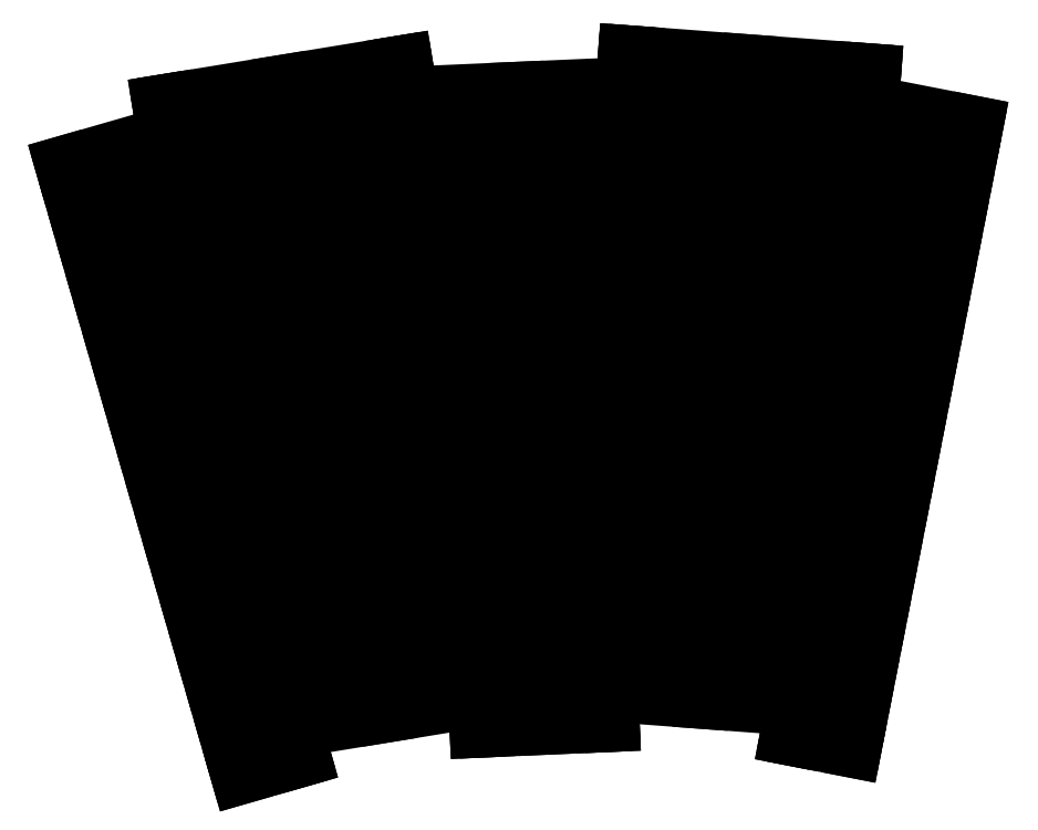
<metadata>
{"format":"dxf","ext":"dxf","renderer":"ezdxf+matplotlib","layout":"modelspace","background":"white","min_lineweight":24,"dpi":150}
</metadata>
<code>
0
SECTION
2
ENTITIES
0
LINE
8
0
10
-50
20
0
11
50
21
100
0
LINE
8
0
10
50
20
100
11
-50
21
200
0
LINE
8
0
10
-50
20
200
11
50
21
300
0
LINE
8
0
10
50
20
300
11
-50
21
400
0
LINE
8
0
10
-50
20
400
11
50
21
500
0
LINE
8
0
10
50
20
500
11
-50
21
600
0
LINE
8
0
10
-50
20
600
11
50
21
700
0
LINE
8
0
10
50
20
700
11
-50
21
800
0
LINE
8
0
10
-50
20
800
11
50
21
900
0
LINE
8
0
10
50
20
900
11
-50
21
1000
0
LINE
8
0
10
-50
20
1000
11
50
21
1100
0
LINE
8
0
10
50
20
1100
11
-50
21
1200
0
LINE
8
0
10
-50
20
1200
11
50
21
1300
0
LINE
8
0
10
50
20
1300
11
-50
21
1400
0
LINE
8
0
10
-50
20
1400
11
50
21
1500
0
LINE
8
0
10
50
20
1500
11
-50
21
1600
0
LINE
8
0
10
-50
20
1600
11
50
21
1700
0
LINE
8
0
10
50
20
1700
11
-50
21
1800
0
LINE
8
0
10
-50
20
1800
11
50
21
1900
0
LINE
8
draft
10
-319.6
20
1884
11
-236.8
21
-8.178
0
LINE
8
draft
10
419
20
1872
11
277.1
21
-24.47
0
LINE
8
0
10
-319.6
20
1884
11
50
21
1900
0
LINE
8
0
10
50
20
1900
11
419
21
1872
0
LINE
8
0
10
411
20
1766
11
-50
21
1800
0
LINE
8
0
10
-50
20
1800
11
-315.5
21
1788
0
LINE
8
0
10
-310.9
20
1684
11
50
21
1700
0
LINE
8
0
10
50
20
1700
11
404.1
21
1674
0
LINE
8
0
10
396.1
20
1567
11
-50
21
1600
0
LINE
8
0
10
-50
20
1600
11
-306.7
21
1589
0
LINE
8
0
10
-302.2
20
1485
11
50
21
1500
0
LINE
8
0
10
50
20
1500
11
389.2
21
1475
0
LINE
8
0
10
381.2
20
1368
11
-50
21
1400
0
LINE
8
0
10
-50
20
1400
11
-298
21
1389
0
LINE
8
0
10
-293.4
20
1285
11
50
21
1300
0
LINE
8
0
10
50
20
1300
11
374.3
21
1276
0
LINE
8
0
10
366.3
20
1169
11
-50
21
1200
0
LINE
8
0
10
-50
20
1200
11
-289.3
21
1190
0
LINE
8
0
10
-284.7
20
1085
11
50
21
1100
0
LINE
8
0
10
50
20
1100
11
359.5
21
1077
0
LINE
8
0
10
351.5
20
970
11
-50
21
1000
0
LINE
8
0
10
-50
20
1000
11
-280.5
21
989.9
0
LINE
8
0
10
-276
20
885.7
11
50
21
900
0
LINE
8
0
10
50
20
900
11
344.6
21
878
0
LINE
8
0
10
336.6
20
771.1
11
-50
21
800
0
LINE
8
0
10
-50
20
800
11
-271.8
21
790.3
0
LINE
8
0
10
-267.2
20
686.1
11
50
21
700
0
LINE
8
0
10
50
20
700
11
329.7
21
679.1
0
LINE
8
0
10
321.7
20
572.2
11
-50
21
600
0
LINE
8
0
10
-50
20
600
11
-263
21
590.7
0
LINE
8
0
10
-258.5
20
486.5
11
50
21
500
0
LINE
8
0
10
50
20
500
11
314.8
21
480.2
0
LINE
8
0
10
306.8
20
373.3
11
-50
21
400
0
LINE
8
0
10
-50
20
400
11
-254.3
21
391.1
0
LINE
8
0
10
-249.7
20
286.9
11
50
21
300
0
LINE
8
0
10
50
20
300
11
300
21
281.3
0
LINE
8
0
10
292
20
174.4
11
-50
21
200
0
LINE
8
0
10
-50
20
200
11
-245.6
21
191.4
0
LINE
8
0
10
-241
20
87.26
11
50
21
100
0
LINE
8
0
10
50
20
100
11
285.1
21
82.42
0
LINE
8
0
10
277.1
20
-24.47
11
-50
21
5.456e-15
0
LINE
8
0
10
-50
20
5.456e-15
11
-236.8
21
-8.178
0
LINE
8
draft
10
-45.63
20
-99.9
11
-232.4
21
-108.1
0
LINE
8
draft
10
57.46
20
2000
11
426.4
21
1972
0
LINE
8
draft
10
-24.59
20
902.8
11
124.6
21
2897
0
LINE
8
draft
10
-93.73
20
999
11
-6.265
21
-999
0
LINE
8
draft
10
59.7
20
2030
11
428.7
21
2002
0
LINE
8
draft
10
-321
20
1914
11
48.69
21
1930
0
LINE
8
draft
10
-44.31
20
-129.9
11
-231.1
21
-138.1
0
LINE
8
draft
10
274.8
20
-54.38
11
-52.24
21
-29.92
0
LINE
8
draft
10
-63.76
20
1000
11
23.71
21
-997.7
0
LINE
8
0
10
-231.1
20
-138.1
11
-14.34
21
-128.6
0
LINE
8
0
10
-14.34
20
-128.6
11
-18.55
21
-32.44
0
LINE
8
0
10
-18.55
20
-32.44
11
274.8
21
-54.38
0
LINE
8
0
10
-18.55
20
-32.44
11
-50
21
4.99e-15
0
LINE
8
0
10
-50
20
4.99e-15
11
-44.31
21
-129.9
0
LINE
8
0
10
-15.66
20
-98.59
11
-232.4
21
-108.1
0
LINE
8
0
10
-321
20
1914
11
22.07
21
1929
0
LINE
8
0
10
22.07
20
1929
11
29.78
21
2032
0
LINE
8
0
10
29.78
20
2032
11
428.7
21
2002
0
LINE
8
0
10
426.4
20
1972
11
27.54
21
2002
0
LINE
8
0
10
59.7
20
2030
11
50
21
1900
0
LINE
8
0
10
50
20
1900
11
22.07
21
1929
0
LINE
8
0
10
604.2
20
-48.93
11
520.2
21
64.83
0
LINE
8
0
10
520.2
20
64.83
11
633.9
21
148.8
0
LINE
8
0
10
633.9
20
148.8
11
549.9
21
262.6
0
LINE
8
0
10
549.9
20
262.6
11
663.7
21
346.6
0
LINE
8
0
10
663.7
20
346.6
11
579.7
21
460.4
0
LINE
8
0
10
579.7
20
460.4
11
693.4
21
544.4
0
LINE
8
0
10
693.4
20
544.4
11
609.4
21
658.2
0
LINE
8
0
10
609.4
20
658.2
11
723.2
21
742.2
0
LINE
8
0
10
723.2
20
742.2
11
639.2
21
855.9
0
LINE
8
0
10
639.2
20
855.9
11
752.9
21
939.9
0
LINE
8
0
10
752.9
20
939.9
11
668.9
21
1054
0
LINE
8
0
10
668.9
20
1054
11
782.7
21
1138
0
LINE
8
0
10
782.7
20
1138
11
698.7
21
1251
0
LINE
8
0
10
698.7
20
1251
11
812.4
21
1335
0
LINE
8
0
10
812.4
20
1335
11
728.4
21
1449
0
LINE
8
0
10
728.4
20
1449
11
842.2
21
1533
0
LINE
8
0
10
842.2
20
1533
11
758.2
21
1647
0
LINE
8
0
10
758.2
20
1647
11
871.9
21
1731
0
LINE
8
0
10
871.9
20
1731
11
787.9
21
1845
0
LINE
8
0
10
1151
20
1774
11
787.9
21
1845
0
LINE
8
0
10
787.9
20
1845
11
419
21
1872
0
LINE
8
0
10
411
20
1766
11
871.9
21
1731
0
LINE
8
0
10
871.9
20
1731
11
1133
21
1680
0
LINE
8
0
10
1113
20
1578
11
758.2
21
1647
0
LINE
8
0
10
758.2
20
1647
11
404.1
21
1674
0
LINE
8
0
10
396.1
20
1567
11
842.2
21
1533
0
LINE
8
0
10
842.2
20
1533
11
1094
21
1484
0
LINE
8
0
10
1074
20
1382
11
728.4
21
1449
0
LINE
8
0
10
728.4
20
1449
11
389.2
21
1475
0
LINE
8
0
10
381.2
20
1368
11
812.4
21
1335
0
LINE
8
0
10
812.4
20
1335
11
1056
21
1288
0
LINE
8
0
10
1036
20
1186
11
698.7
21
1251
0
LINE
8
0
10
698.7
20
1251
11
374.3
21
1276
0
LINE
8
0
10
366.3
20
1169
11
782.7
21
1138
0
LINE
8
0
10
782.7
20
1138
11
1018
21
1092
0
LINE
8
0
10
997.7
20
989.4
11
668.9
21
1054
0
LINE
8
0
10
668.9
20
1054
11
359.5
21
1077
0
LINE
8
0
10
351.5
20
970
11
752.9
21
939.9
0
LINE
8
0
10
752.9
20
939.9
11
979.4
21
895.7
0
LINE
8
0
10
959.4
20
793.3
11
639.2
21
855.9
0
LINE
8
0
10
639.2
20
855.9
11
344.6
21
878
0
LINE
8
0
10
336.6
20
771.1
11
723.2
21
742.2
0
LINE
8
0
10
723.2
20
742.2
11
941
21
699.6
0
LINE
8
0
10
921
20
597.2
11
609.4
21
658.2
0
LINE
8
0
10
609.4
20
658.2
11
329.7
21
679.1
0
LINE
8
0
10
321.7
20
572.2
11
693.4
21
544.4
0
LINE
8
0
10
693.4
20
544.4
11
902.7
21
503.5
0
LINE
8
0
10
882.7
20
401.1
11
579.7
21
460.4
0
LINE
8
0
10
579.7
20
460.4
11
314.8
21
480.2
0
LINE
8
0
10
306.8
20
373.3
11
663.7
21
346.6
0
LINE
8
0
10
663.7
20
346.6
11
864.4
21
307.4
0
LINE
8
0
10
844.4
20
205
11
549.9
21
262.6
0
LINE
8
0
10
549.9
20
262.6
11
300
21
281.3
0
LINE
8
0
10
292
20
174.4
11
633.9
21
148.8
0
LINE
8
0
10
633.9
20
148.8
11
826
21
111.3
0
LINE
8
0
10
806
20
8.945
11
520.2
21
64.83
0
LINE
8
0
10
520.2
20
64.83
11
285.1
21
82.42
0
LINE
8
0
10
277.1
20
-24.47
11
604.2
21
-48.93
0
LINE
8
0
10
604.2
20
-48.93
11
787.7
21
-84.81
0
LINE
8
0
10
762.8
20
-212.4
11
549.8
21
-170.8
0
LINE
8
0
10
549.8
20
-170.8
11
568.2
21
-76.33
0
LINE
8
0
10
568.2
20
-76.33
11
274.8
21
-54.38
0
LINE
8
0
10
568.2
20
-76.33
11
604.2
21
-48.93
0
LINE
8
0
10
604.2
20
-48.93
11
579.2
21
-176.5
0
LINE
8
0
10
555.5
20
-141.3
11
768.5
21
-183
0
LINE
8
0
10
1157
20
1803
11
819.8
21
1869
0
LINE
8
0
10
819.8
20
1869
11
827.6
21
1972
0
LINE
8
0
10
827.6
20
1972
11
428.7
21
2002
0
LINE
8
0
10
426.4
20
1972
11
825.3
21
1942
0
LINE
8
0
10
797.6
20
1974
11
787.9
21
1845
0
LINE
8
0
10
787.9
20
1845
11
819.8
21
1869
0
LINE
8
0
10
-423.6
20
-16.36
11
-532
21
74.52
0
LINE
8
0
10
-532
20
74.52
11
-441.1
21
182.9
0
LINE
8
0
10
-441.1
20
182.9
11
-549.5
21
273.8
0
LINE
8
0
10
-549.5
20
273.8
11
-458.6
21
382.1
0
LINE
8
0
10
-458.6
20
382.1
11
-567
21
473
0
LINE
8
0
10
-567
20
473
11
-476.1
21
581.3
0
LINE
8
0
10
-476.1
20
581.3
11
-584.4
21
672.2
0
LINE
8
0
10
-584.4
20
672.2
11
-493.6
21
780.6
0
LINE
8
0
10
-493.6
20
780.6
11
-601.9
21
871.5
0
LINE
8
0
10
-601.9
20
871.5
11
-511
21
979.8
0
LINE
8
0
10
-511
20
979.8
11
-619.4
21
1071
0
LINE
8
0
10
-619.4
20
1071
11
-528.5
21
1179
0
LINE
8
0
10
-528.5
20
1179
11
-636.9
21
1270
0
LINE
8
0
10
-636.9
20
1270
11
-546
21
1378
0
LINE
8
0
10
-546
20
1378
11
-654.3
21
1469
0
LINE
8
0
10
-654.3
20
1469
11
-563.5
21
1578
0
LINE
8
0
10
-563.5
20
1578
11
-671.8
21
1668
0
LINE
8
0
10
-671.8
20
1668
11
-580.9
21
1777
0
LINE
8
0
10
-580.9
20
1777
11
-689.3
21
1868
0
LINE
8
0
10
-319.6
20
1884
11
-689.3
21
1868
0
LINE
8
0
10
-689.3
20
1868
11
-1054
21
1808
0
LINE
8
0
10
-1037
20
1702
11
-580.9
21
1777
0
LINE
8
0
10
-580.9
20
1777
11
-315.5
21
1788
0
LINE
8
0
10
-310.9
20
1684
11
-671.8
21
1668
0
LINE
8
0
10
-671.8
20
1668
11
-1022
21
1611
0
LINE
8
0
10
-1005
20
1505
11
-563.5
21
1578
0
LINE
8
0
10
-563.5
20
1578
11
-306.7
21
1589
0
LINE
8
0
10
-302.2
20
1485
11
-654.3
21
1469
0
LINE
8
0
10
-654.3
20
1469
11
-990
21
1414
0
LINE
8
0
10
-972.7
20
1308
11
-546
21
1378
0
LINE
8
0
10
-546
20
1378
11
-298
21
1389
0
LINE
8
0
10
-293.4
20
1285
11
-636.9
21
1270
0
LINE
8
0
10
-636.9
20
1270
11
-957.8
21
1217
0
LINE
8
0
10
-940.5
20
1112
11
-528.5
21
1179
0
LINE
8
0
10
-528.5
20
1179
11
-289.3
21
1190
0
LINE
8
0
10
-284.7
20
1085
11
-619.4
21
1071
0
LINE
8
0
10
-619.4
20
1071
11
-925.6
21
1021
0
LINE
8
0
10
-908.3
20
914.8
11
-511
21
979.8
0
LINE
8
0
10
-511
20
979.8
11
-280.5
21
989.9
0
LINE
8
0
10
-276
20
885.7
11
-601.9
21
871.5
0
LINE
8
0
10
-601.9
20
871.5
11
-893.4
21
823.8
0
LINE
8
0
10
-876.1
20
718
11
-493.6
21
780.6
0
LINE
8
0
10
-493.6
20
780.6
11
-271.8
21
790.3
0
LINE
8
0
10
-267.2
20
686.1
11
-584.4
21
672.2
0
LINE
8
0
10
-584.4
20
672.2
11
-861.2
21
626.9
0
LINE
8
0
10
-843.9
20
521.2
11
-476.1
21
581.3
0
LINE
8
0
10
-476.1
20
581.3
11
-263
21
590.7
0
LINE
8
0
10
-258.5
20
486.5
11
-567
21
473
0
LINE
8
0
10
-567
20
473
11
-829
21
430.1
0
LINE
8
0
10
-811.7
20
324.3
11
-458.6
21
382.1
0
LINE
8
0
10
-458.6
20
382.1
11
-254.3
21
391.1
0
LINE
8
0
10
-249.7
20
286.9
11
-549.5
21
273.8
0
LINE
8
0
10
-549.5
20
273.8
11
-796.8
21
233.3
0
LINE
8
0
10
-779.5
20
127.5
11
-441.1
21
182.9
0
LINE
8
0
10
-441.1
20
182.9
11
-245.6
21
191.4
0
LINE
8
0
10
-241
20
87.26
11
-532
21
74.52
0
LINE
8
0
10
-532
20
74.52
11
-764.6
21
36.46
0
LINE
8
0
10
-747.3
20
-69.31
11
-423.6
21
-16.36
0
LINE
8
0
10
-423.6
20
-16.36
11
-236.8
21
-8.178
0
LINE
8
0
10
-231.1
20
-138.1
11
-447.9
21
-147.5
0
LINE
8
0
10
-447.9
20
-147.5
11
-452.1
21
-51.42
0
LINE
8
0
10
-452.1
20
-51.42
11
-742.5
21
-98.92
0
LINE
8
0
10
-452.1
20
-51.42
11
-423.6
21
-16.36
0
LINE
8
0
10
-423.6
20
-16.36
11
-418
21
-146.2
0
LINE
8
0
10
-449.2
20
-117.6
11
-232.4
21
-108.1
0
LINE
8
0
10
-321
20
1914
11
-664
21
1899
0
LINE
8
0
10
-664
20
1899
11
-680.7
21
2001
0
LINE
8
0
10
-680.7
20
2001
11
-1075
21
1936
0
LINE
8
0
10
-1071
20
1907
11
-675.8
21
1971
0
LINE
8
0
10
-710.3
20
1996
11
-689.3
21
1868
0
LINE
8
0
10
-689.3
20
1868
11
-664
21
1899
0
LINE
8
0
10
-1071
20
-122.3
11
-997.3
21
-1.596
0
LINE
8
0
10
-997.3
20
-1.596
11
-1118
21
72.15
0
LINE
8
0
10
-1118
20
72.15
11
-1044
21
192.8
0
LINE
8
0
10
-1044
20
192.8
11
-1165
21
266.6
0
LINE
8
0
10
-1165
20
266.6
11
-1091
21
387.2
0
LINE
8
0
10
-1091
20
387.2
11
-1212
21
461
0
LINE
8
0
10
-1212
20
461
11
-1138
21
581.7
0
LINE
8
0
10
-1138
20
581.7
11
-1259
21
655.4
0
LINE
8
0
10
-1259
20
655.4
11
-1185
21
776.1
0
LINE
8
0
10
-1185
20
776.1
11
-1306
21
849.8
0
LINE
8
0
10
-1306
20
849.8
11
-1232
21
970.5
0
LINE
8
0
10
-1232
20
970.5
11
-1353
21
1044
0
LINE
8
0
10
-1353
20
1044
11
-1279
21
1165
0
LINE
8
0
10
-1279
20
1165
11
-1399
21
1239
0
LINE
8
0
10
-1399
20
1239
11
-1326
21
1359
0
LINE
8
0
10
-1326
20
1359
11
-1446
21
1433
0
LINE
8
0
10
-1446
20
1433
11
-1373
21
1554
0
LINE
8
0
10
-1373
20
1554
11
-1493
21
1627
0
LINE
8
0
10
-1493
20
1627
11
-1420
21
1748
0
LINE
8
0
10
-1775
20
1646
11
-1420
21
1748
0
LINE
8
0
10
-1420
20
1748
11
-1054
21
1808
0
LINE
8
0
10
-1037
20
1702
11
-1493
21
1627
0
LINE
8
0
10
-1493
20
1627
11
-1749
21
1554
0
LINE
8
0
10
-1720
20
1454
11
-1373
21
1554
0
LINE
8
0
10
-1373
20
1554
11
-1022
21
1611
0
LINE
8
0
10
-1005
20
1505
11
-1446
21
1433
0
LINE
8
0
10
-1446
20
1433
11
-1693
21
1362
0
LINE
8
0
10
-1664
20
1262
11
-1326
21
1359
0
LINE
8
0
10
-1326
20
1359
11
-990
21
1414
0
LINE
8
0
10
-972.7
20
1308
11
-1399
21
1239
0
LINE
8
0
10
-1399
20
1239
11
-1638
21
1170
0
LINE
8
0
10
-1609
20
1070
11
-1279
21
1165
0
LINE
8
0
10
-1279
20
1165
11
-957.8
21
1217
0
LINE
8
0
10
-940.5
20
1112
11
-1353
21
1044
0
LINE
8
0
10
-1353
20
1044
11
-1583
21
977.9
0
LINE
8
0
10
-1554
20
877.7
11
-1232
21
970.5
0
LINE
8
0
10
-1232
20
970.5
11
-925.6
21
1021
0
LINE
8
0
10
-908.3
20
914.8
11
-1306
21
849.8
0
LINE
8
0
10
-1306
20
849.8
11
-1527
21
785.9
0
LINE
8
0
10
-1498
20
685.7
11
-1185
21
776.1
0
LINE
8
0
10
-1185
20
776.1
11
-893.4
21
823.8
0
LINE
8
0
10
-876.1
20
718
11
-1259
21
655.4
0
LINE
8
0
10
-1259
20
655.4
11
-1472
21
593.9
0
LINE
8
0
10
-1443
20
493.7
11
-1138
21
581.7
0
LINE
8
0
10
-1138
20
581.7
11
-861.2
21
626.9
0
LINE
8
0
10
-843.9
20
521.2
11
-1212
21
461
0
LINE
8
0
10
-1212
20
461
11
-1417
21
401.9
0
LINE
8
0
10
-1388
20
301.7
11
-1091
21
387.2
0
LINE
8
0
10
-1091
20
387.2
11
-829
21
430.1
0
LINE
8
0
10
-811.7
20
324.3
11
-1165
21
266.6
0
LINE
8
0
10
-1165
20
266.6
11
-1361
21
209.9
0
LINE
8
0
10
-1333
20
109.7
11
-1044
21
192.8
0
LINE
8
0
10
-1044
20
192.8
11
-796.8
21
233.3
0
LINE
8
0
10
-779.5
20
127.5
11
-1118
21
72.15
0
LINE
8
0
10
-1118
20
72.15
11
-1306
21
17.95
0
LINE
8
0
10
-1277
20
-82.25
11
-997.3
21
-1.596
0
LINE
8
0
10
-997.3
20
-1.596
11
-764.6
21
36.46
0
LINE
8
0
10
-747.3
20
-69.31
11
-1071
21
-122.3
0
LINE
8
0
10
-1071
20
-122.3
11
-1251
21
-174
0
LINE
8
0
10
-1215
20
-299
11
-1006
21
-238.9
0
LINE
8
0
10
-1006
20
-238.9
11
-1033
21
-146.4
0
LINE
8
0
10
-1033
20
-146.4
11
-742.5
21
-98.92
0
LINE
8
0
10
-1033
20
-146.4
11
-1071
21
-122.3
0
LINE
8
0
10
-1071
20
-122.3
11
-1035
21
-247.2
0
LINE
8
0
10
-1015
20
-210
11
-1223
21
-270.1
0
LINE
8
0
10
-1783
20
1675
11
-1453
21
1770
0
LINE
8
0
10
-1453
20
1770
11
-1470
21
1872
0
LINE
8
0
10
-1470
20
1872
11
-1075
21
1936
0
LINE
8
0
10
-1071
20
1907
11
-1465
21
1842
0
LINE
8
0
10
-1441
20
1876
11
-1420
21
1748
0
LINE
8
0
10
-1420
20
1748
11
-1453
21
1770
0
LINE
8
0
10
-1783
20
1675
11
-1215
21
-299
0
LINE
8
0
10
762.8
20
-212.4
11
1157
21
1803
0
ENDSEC
0
EOF

</code>
